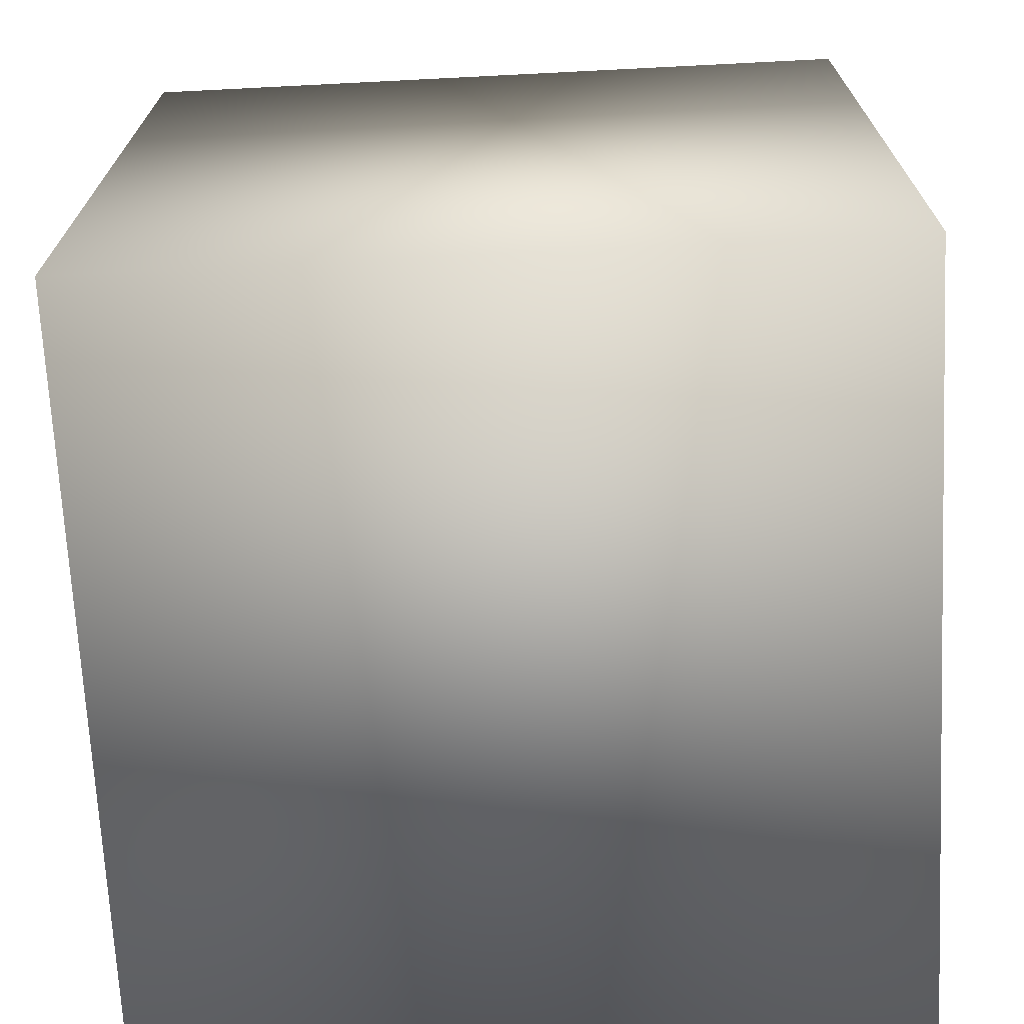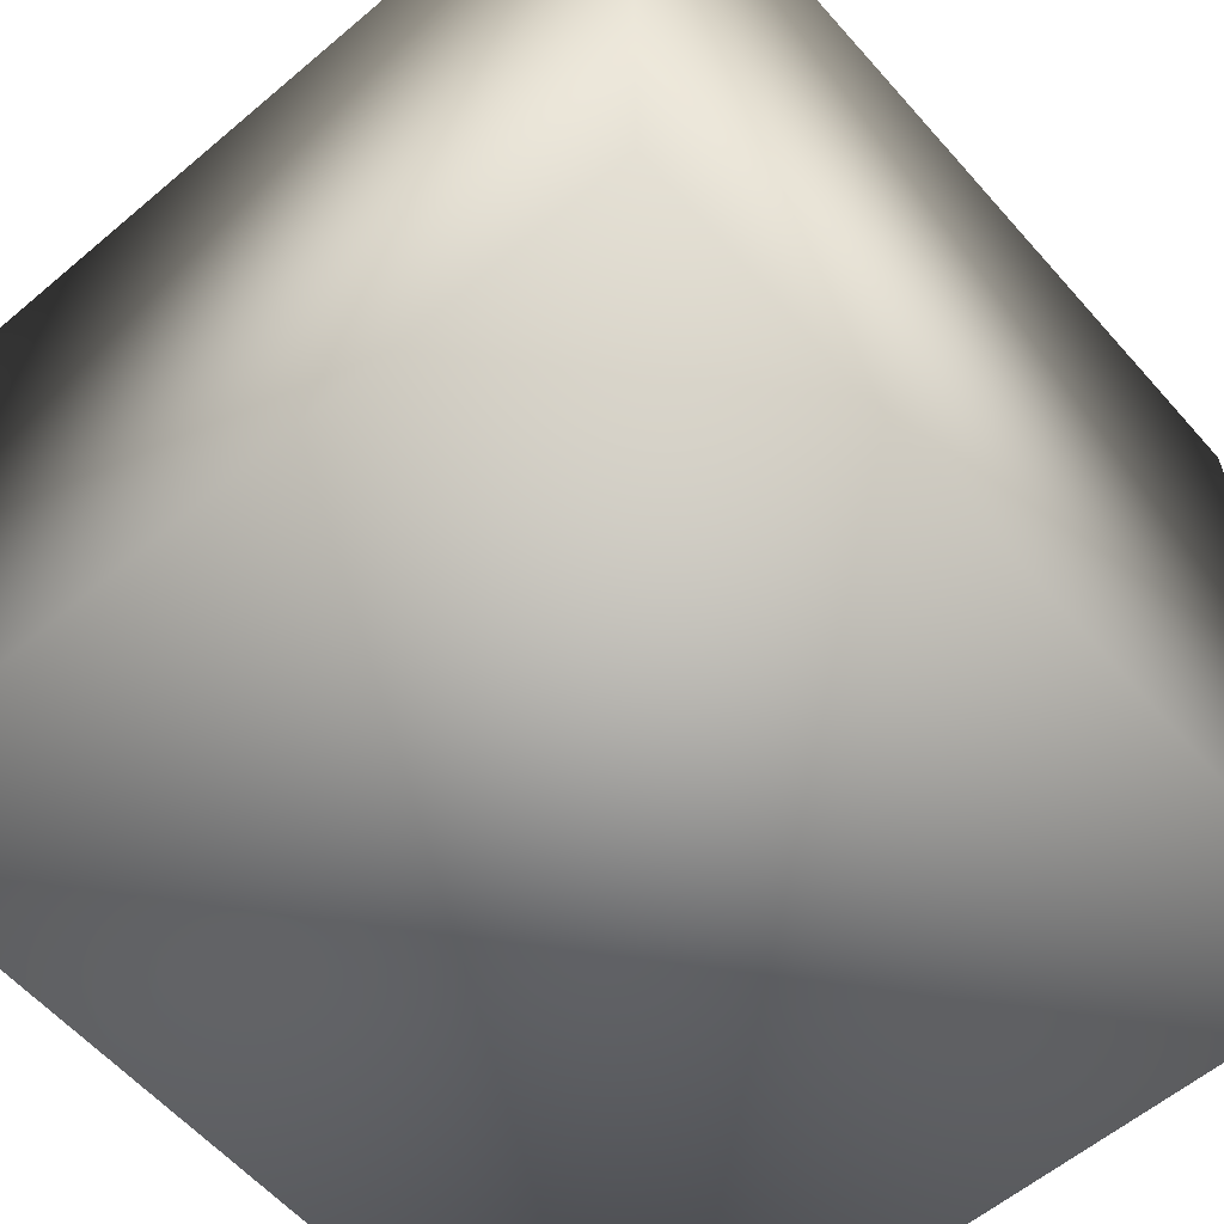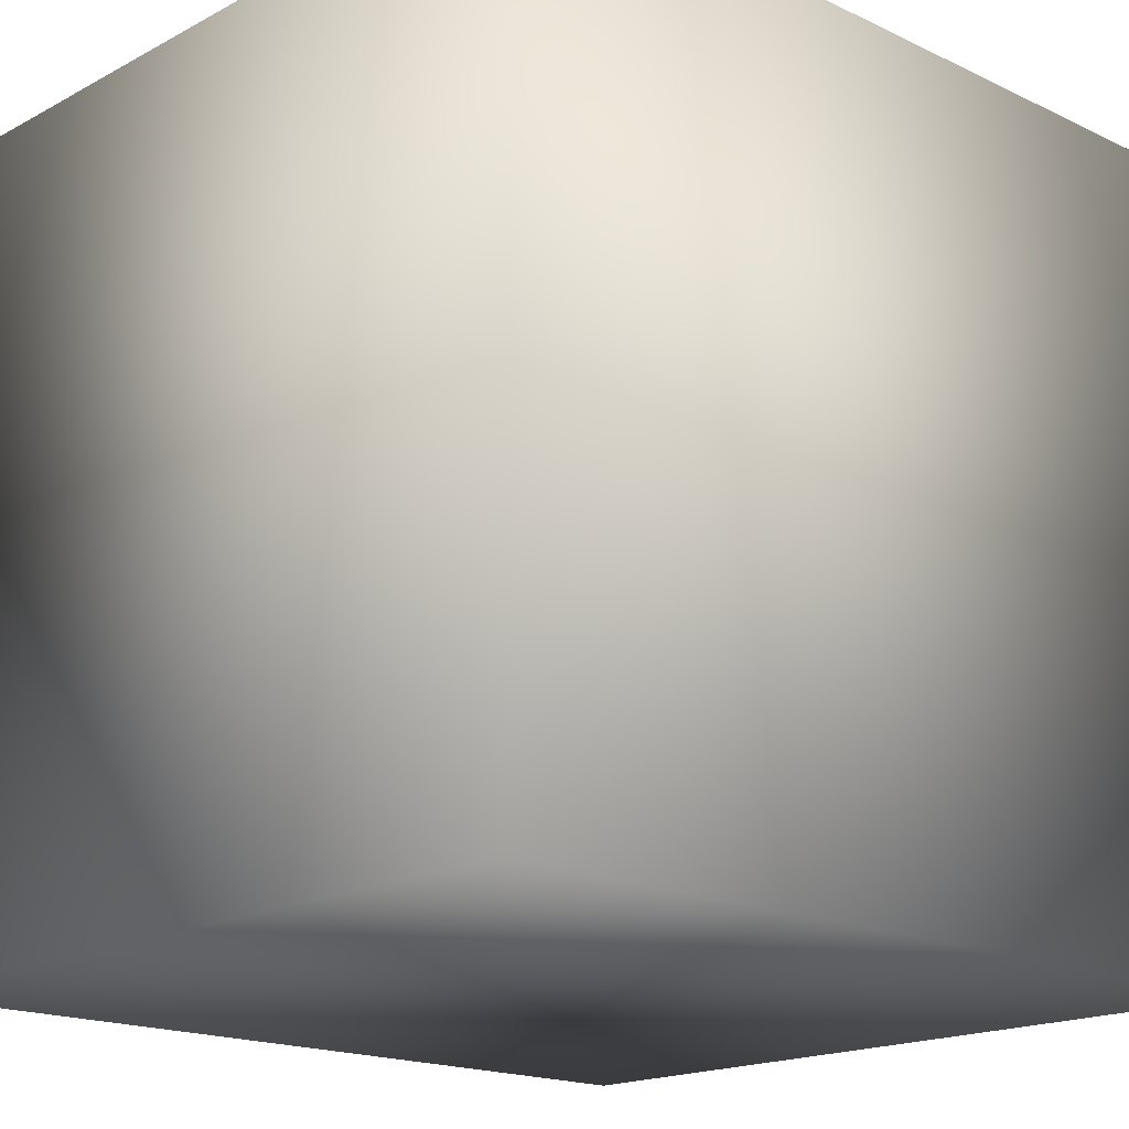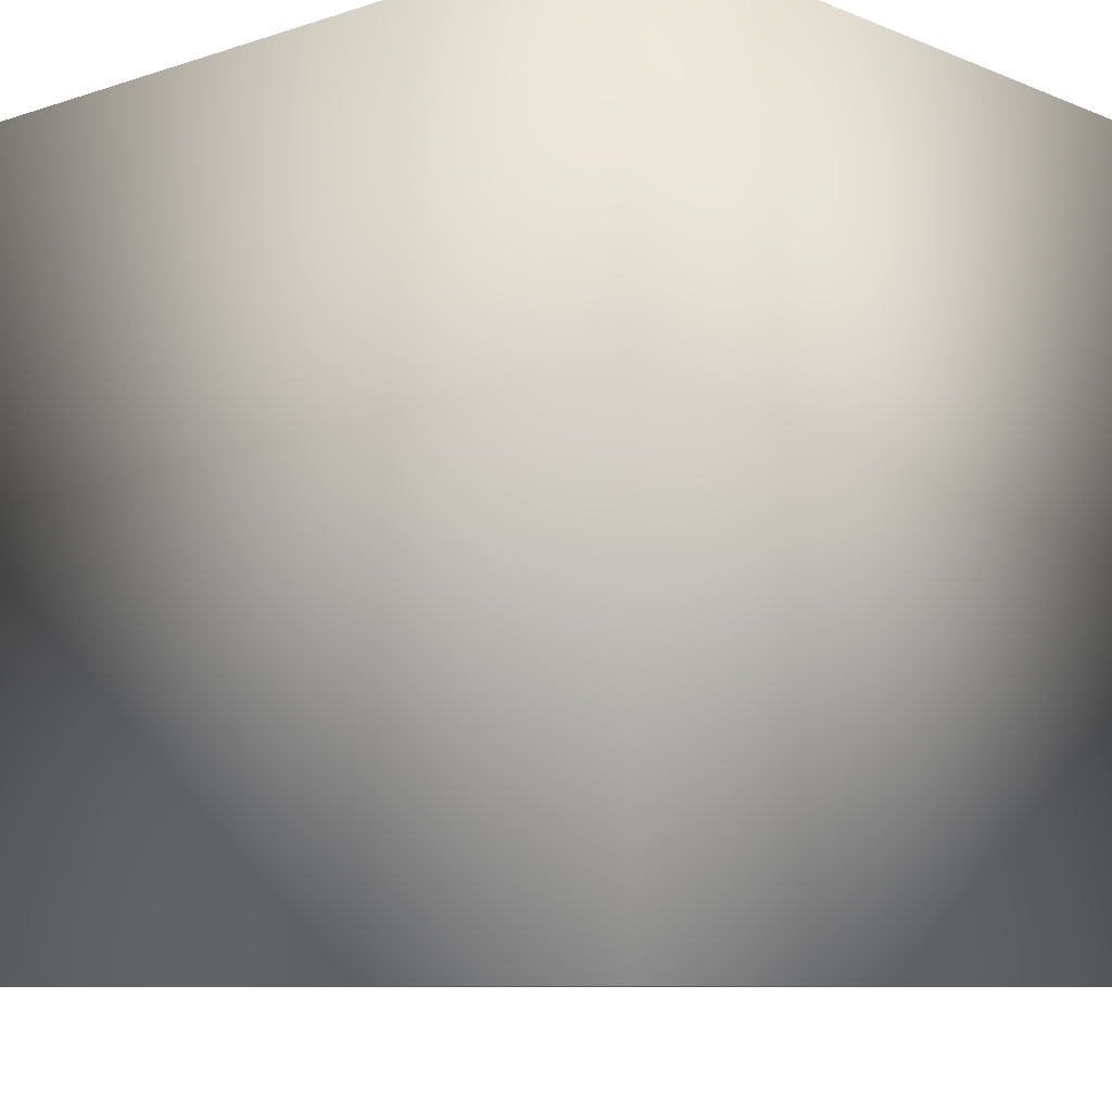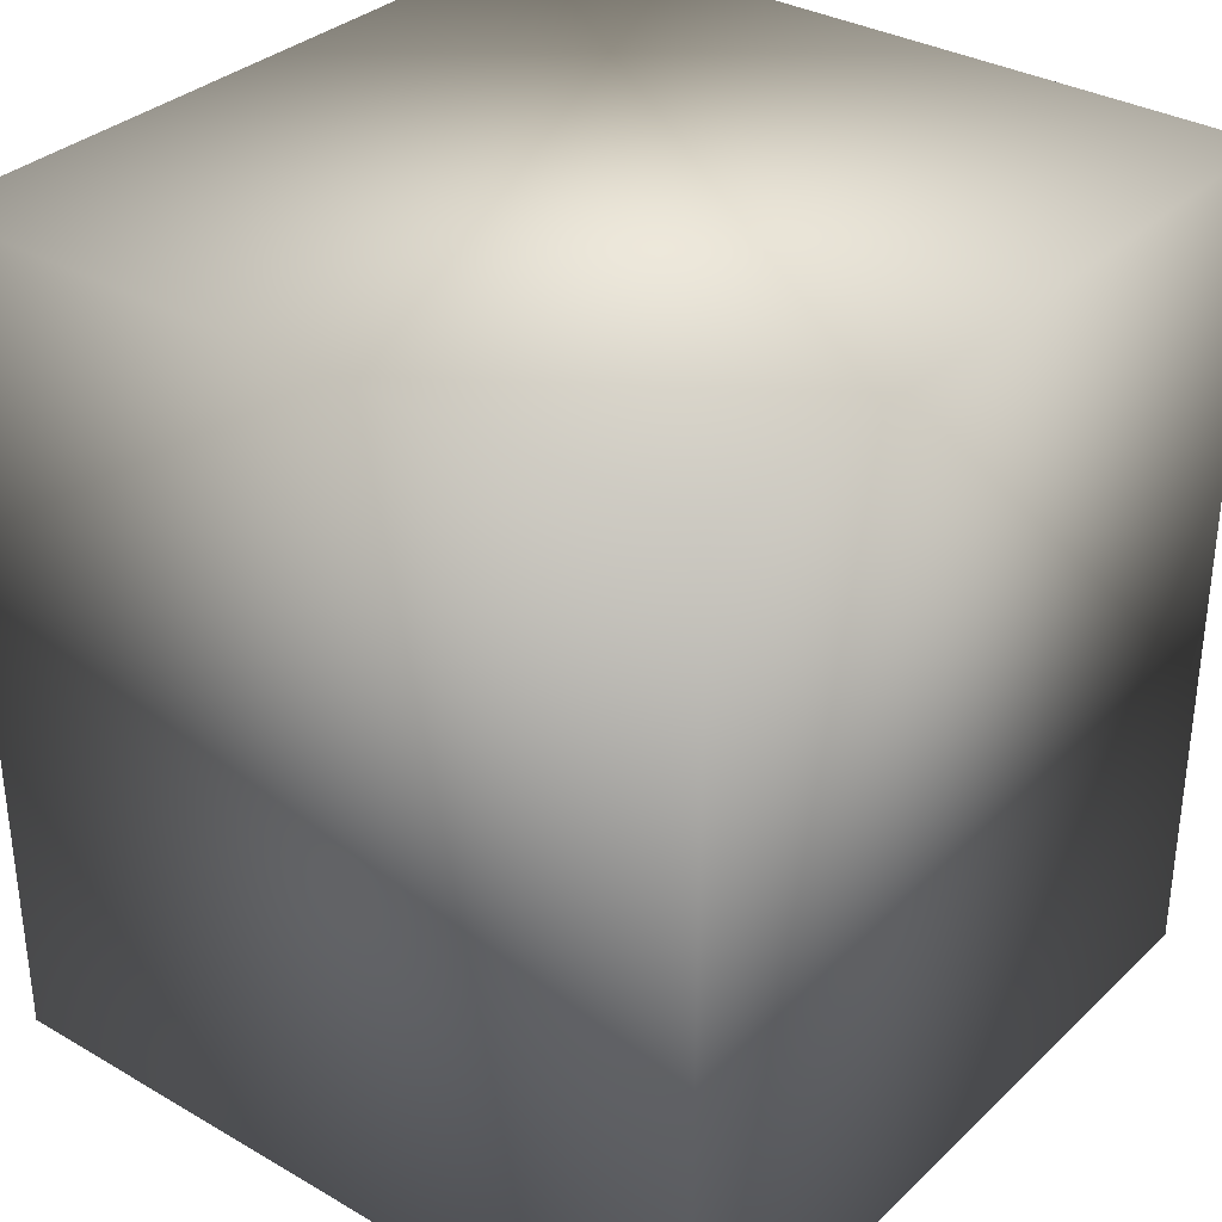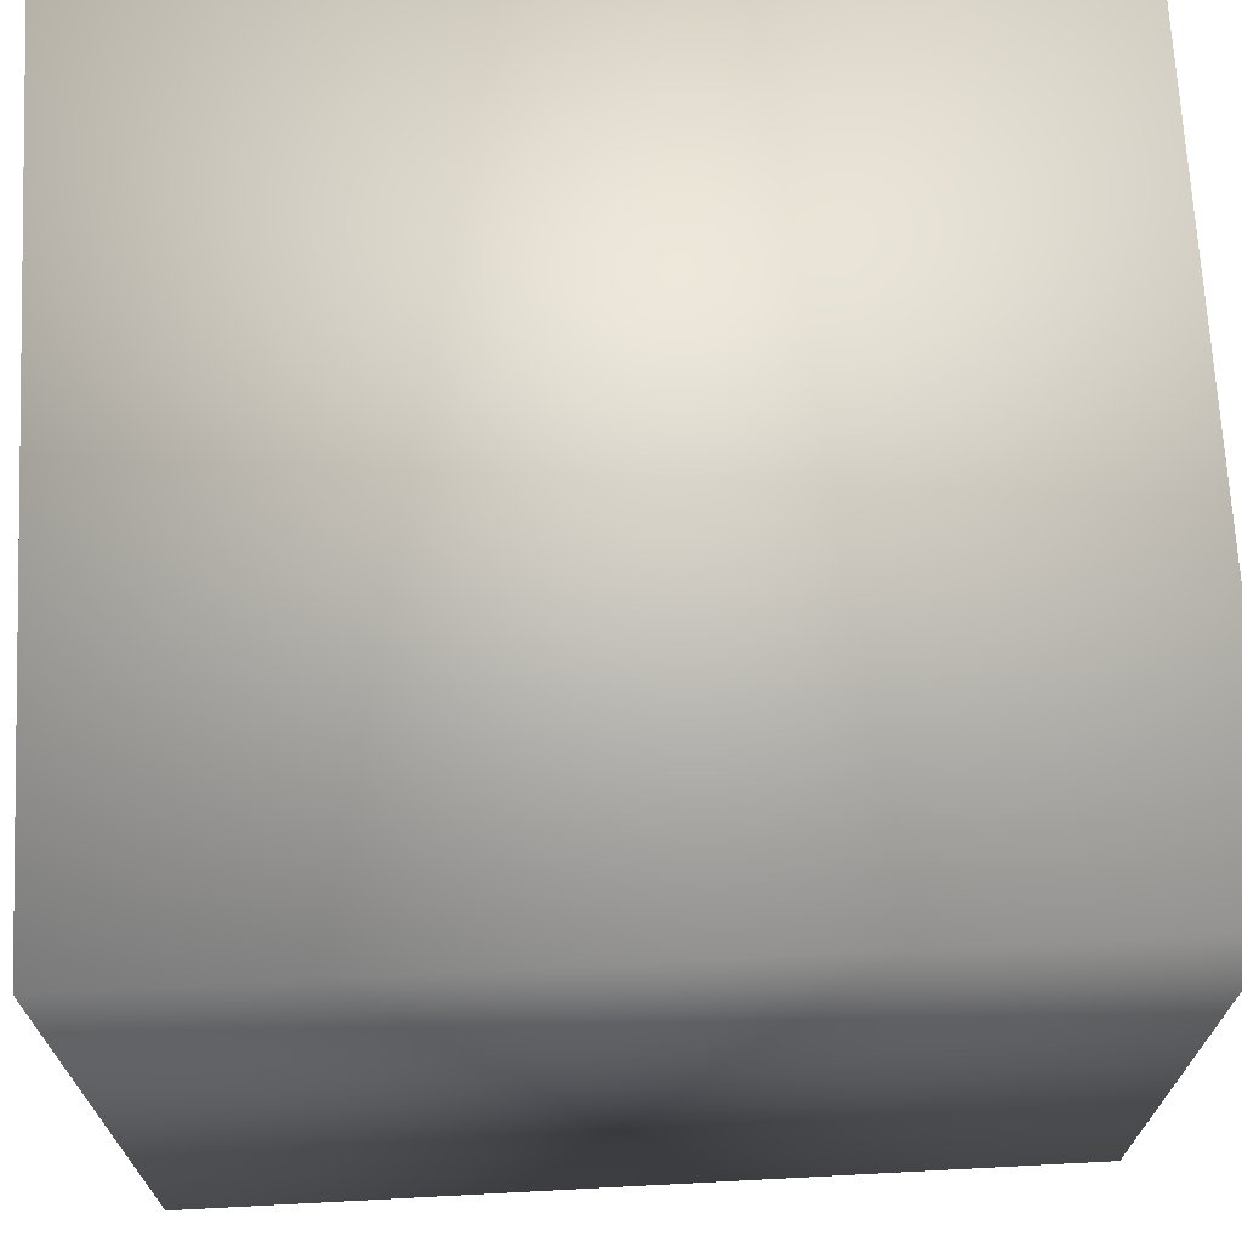
<metadata>
{"format":"obj","ext":"obj","renderer":"f3d","projection":"perspective","resolution":1024,"background":"white","views":[{"elev":-70.0,"azim":2.9,"up":"+Y"},{"elev":-59.0,"azim":-139.0,"up":"+Z"},{"elev":-17.5,"azim":-133.4,"up":"+Z"},{"elev":-8.4,"azim":132.1,"up":"+Z"},{"elev":33.3,"azim":-51.6,"up":"+Y"},{"elev":69.4,"azim":-93.0,"up":"+Z"}]}
</metadata>
<code>
o 12
v 5.614 -2.038 5.614
v 5.614 2.038 5.614
v 1.871 2.038 5.614
v 1.871 -2.038 5.614
v 5.614 2.038 5.614
v 5.614 2.038 1.871
v 1.871 2.038 1.871
v 1.871 2.038 5.614
v 5.614 -2.038 1.871
v 5.614 2.038 1.871
v 5.614 2.038 5.614
v 5.614 -2.038 5.614
v 1.871 -2.038 1.871
v 1.871 2.038 1.871
v 5.614 2.038 1.871
v 5.614 -2.038 1.871
v 1.871 -2.038 5.614
v 1.871 2.038 5.614
v 1.871 2.038 1.871
v 1.871 -2.038 1.871
v 1.871 -2.038 5.614
v 1.871 -2.038 1.871
v 5.614 -2.038 1.871
v 5.614 -2.038 5.614
f 1 2 3 4
f 5 6 7 8
f 9 10 11 12
f 13 14 15 16
f 17 18 19 20
f 21 22 23 24

</code>
